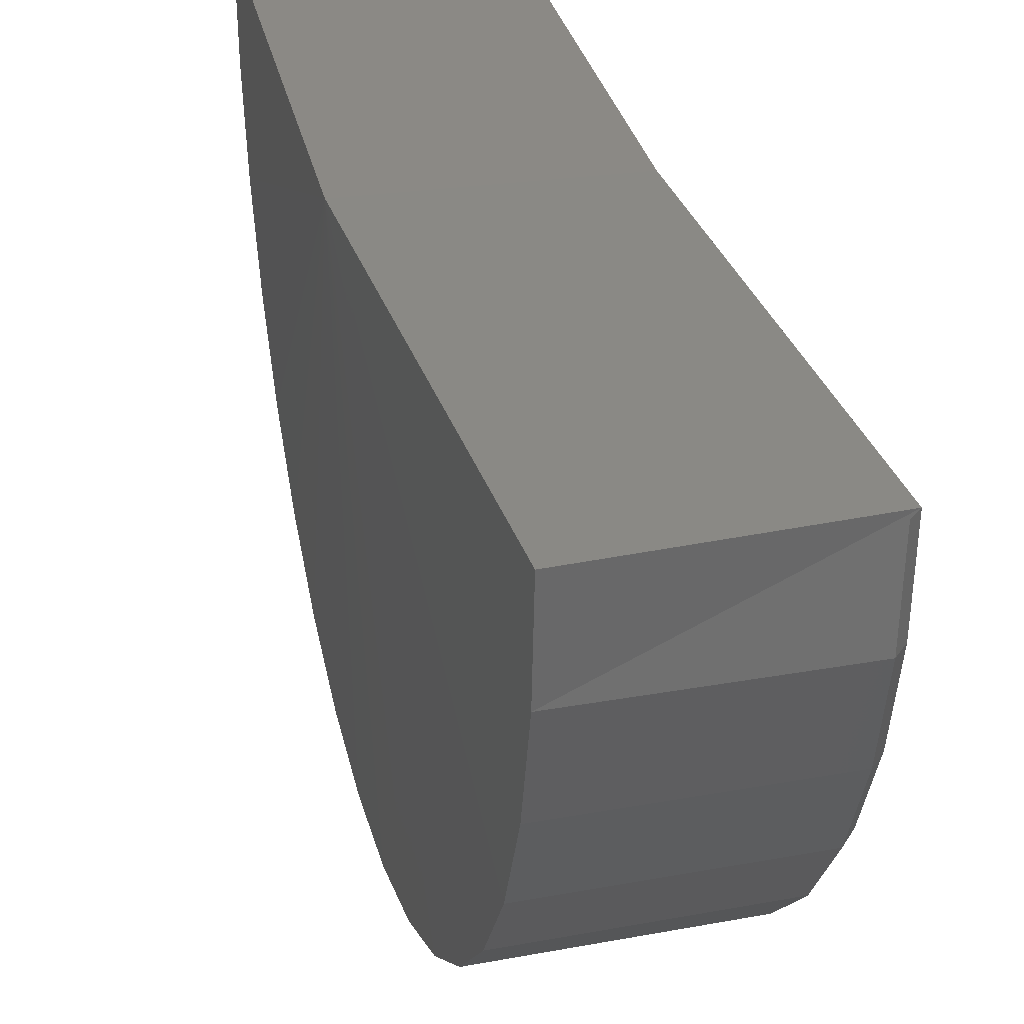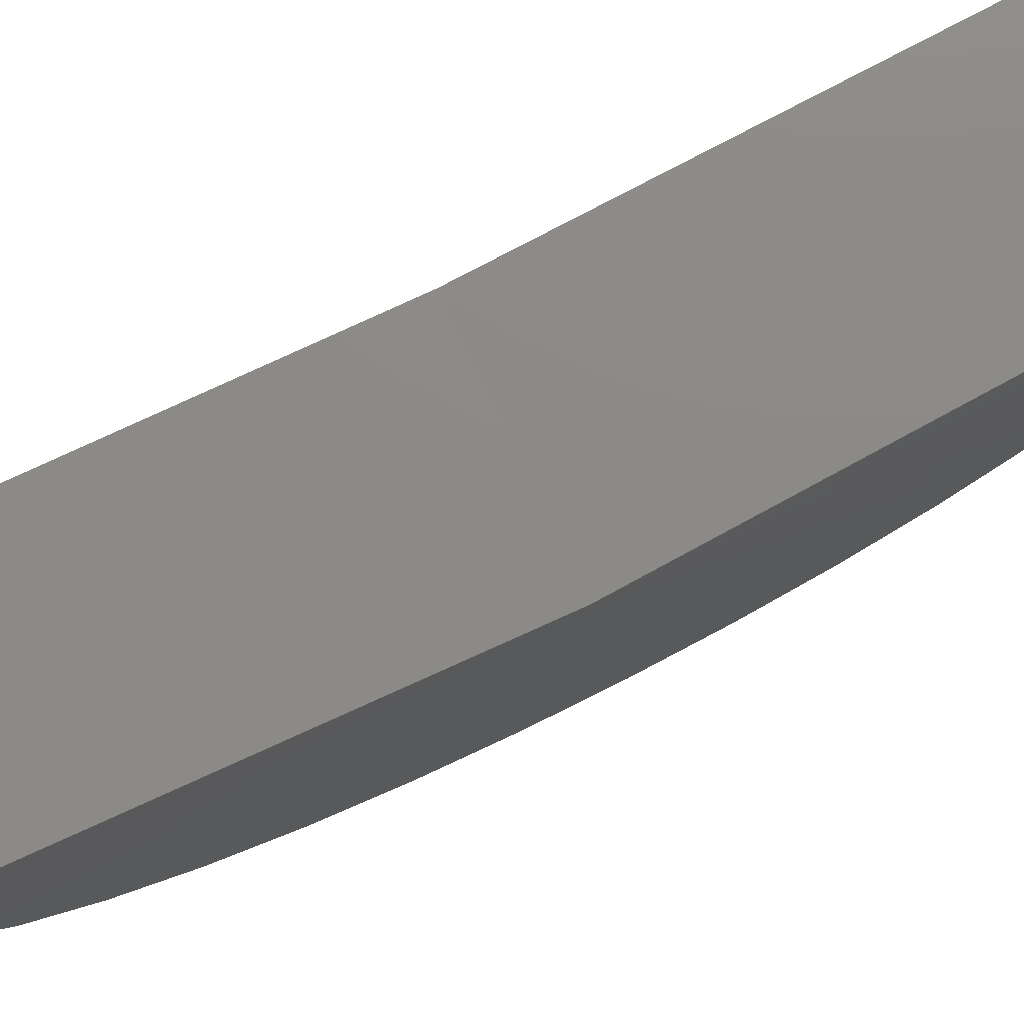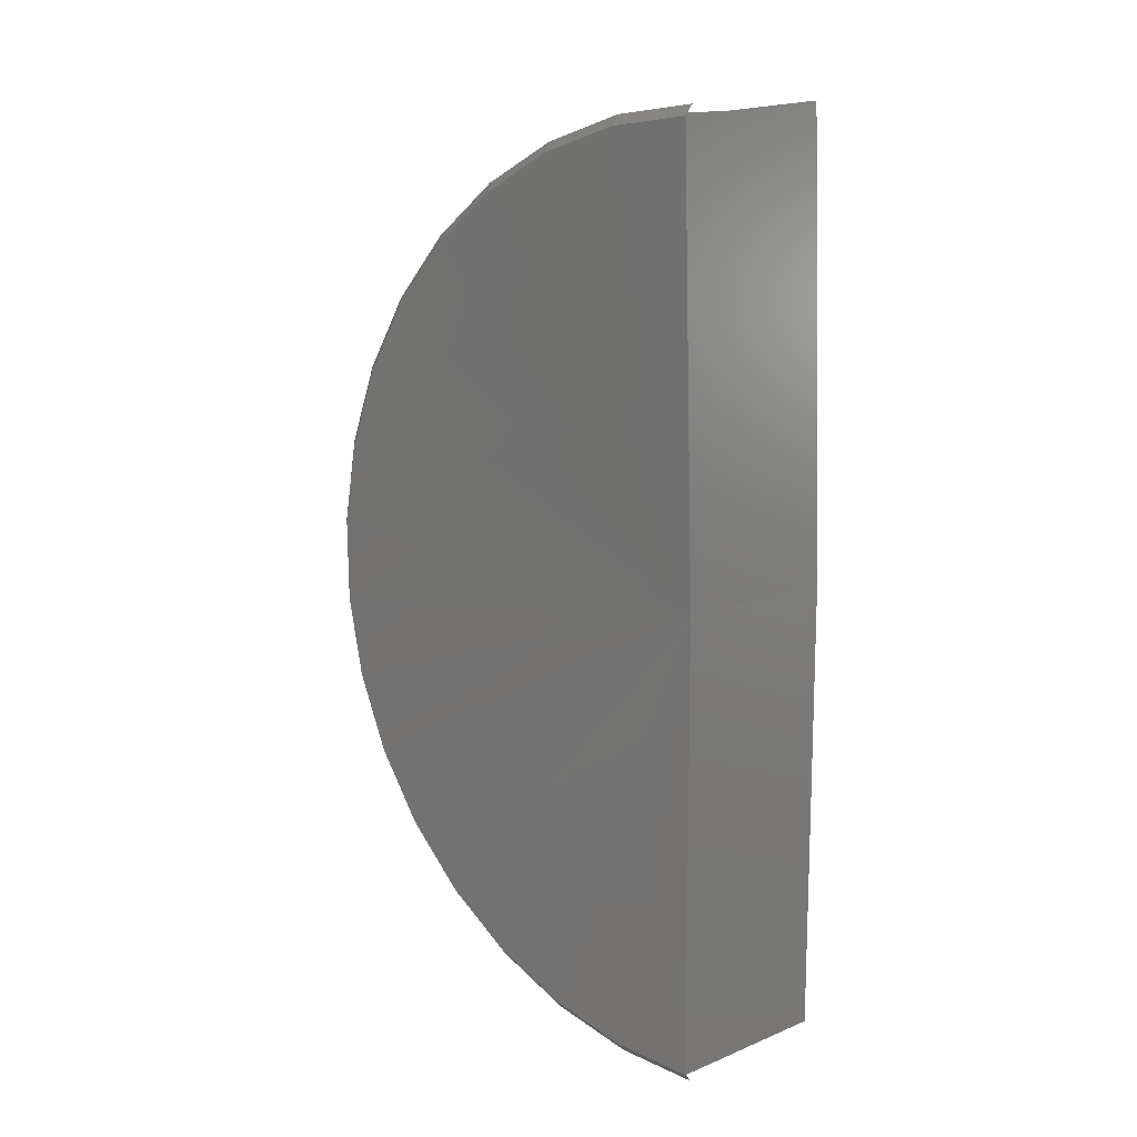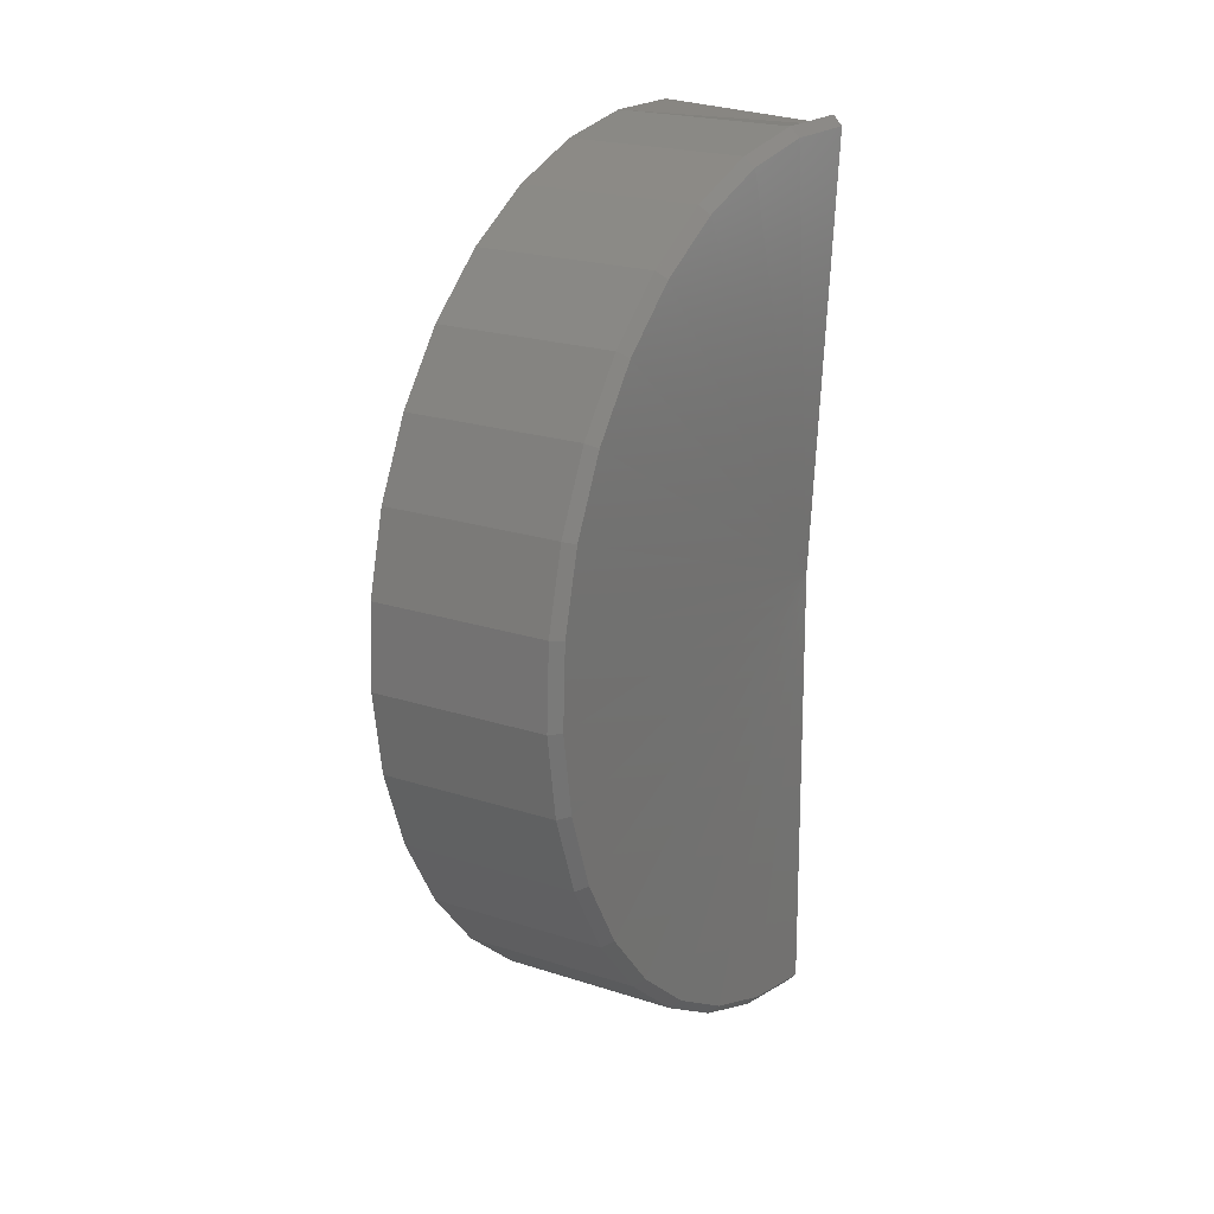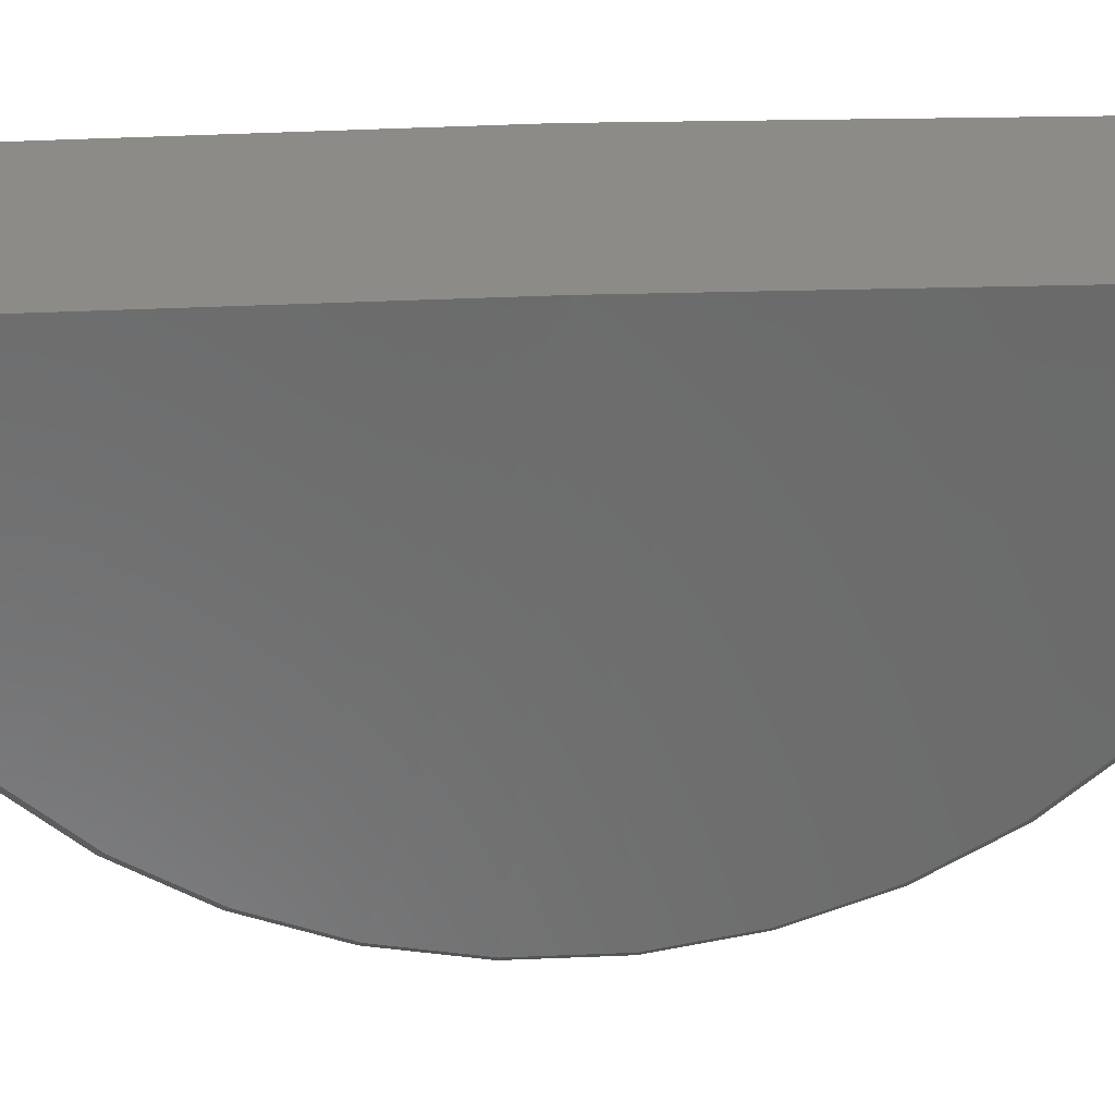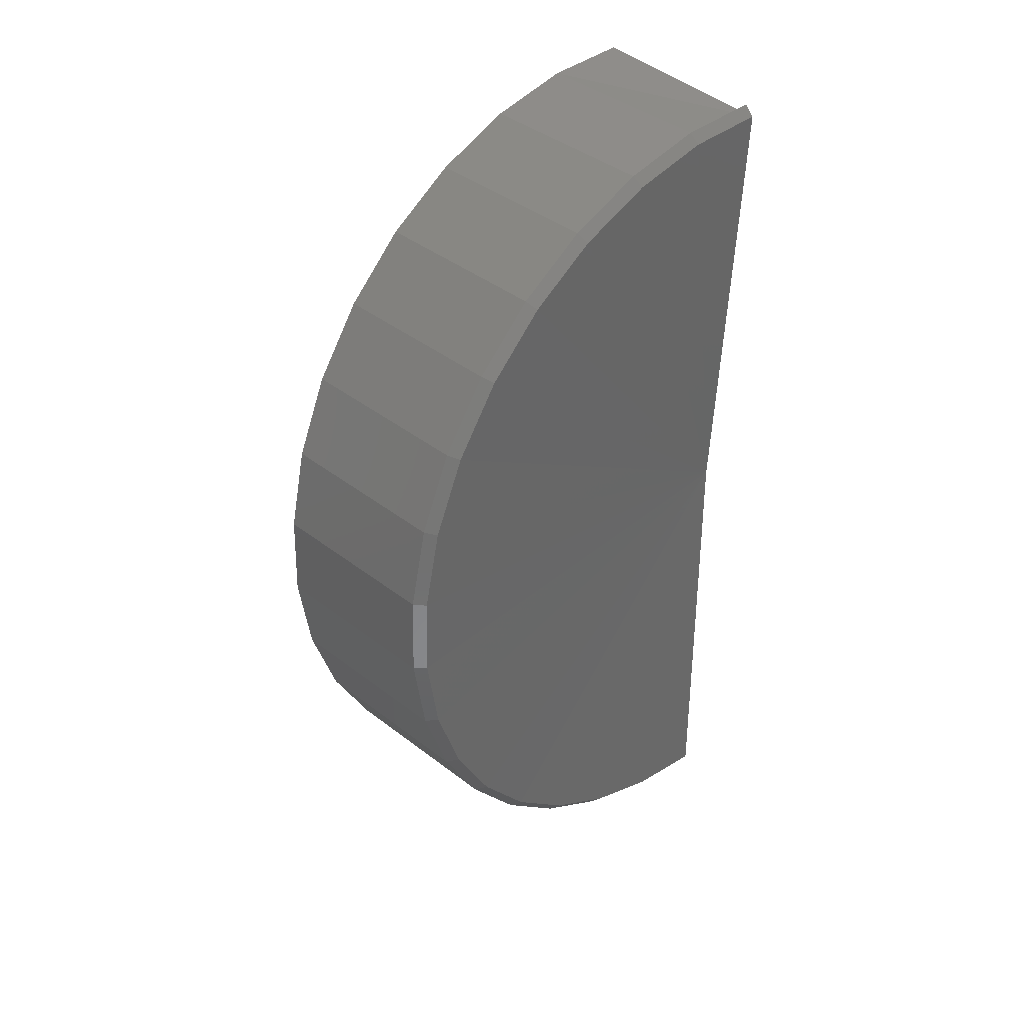
<metadata>
{"format":"stl","ext":"stl","renderer":"f3d","projection":"perspective","resolution":1024,"background":"white","views":[{"elev":29.4,"azim":-11.9,"up":"+Y"},{"elev":77.2,"azim":-115.0,"up":"+Y"},{"elev":10.4,"azim":130.9,"up":"+Z"},{"elev":16.2,"azim":34.0,"up":"+Z"},{"elev":33.3,"azim":87.7,"up":"+Y"},{"elev":34.6,"azim":46.7,"up":"+Z"}]}
</metadata>
<code>
# stl→obj: 56 verts, 108 faces
v -0.003455 0.0004659 0.05916
v 0.01293 0.0004507 0.05752
v -0.005757 2.349e-18 0.02097
v 0.0111 3.387e-18 0.02097
v -0.005345 1.02e-19 -0.01645
v 0.0111 3.976e-17 -0.01562
v -0.005329 -0.006976 -0.0158
v -0.005281 -0.01371 -0.01387
v -0.005203 -0.01998 -0.01074
v -0.005097 -0.02556 -0.006507
v -0.004967 -0.03026 -0.001315
v -0.004818 -0.03393 0.004654
v -0.004654 -0.03643 0.0112
v -0.004482 -0.03768 0.01809
v -0.004307 -0.03763 0.02509
v -0.004135 -0.0363 0.03197
v -0.003972 -0.03372 0.03848
v -0.003824 -0.02998 0.0444
v -0.003696 -0.02521 0.04954
v -0.003592 -0.01958 0.0537
v -0.003515 -0.01328 0.05676
v -0.003469 -0.006517 0.0586
v 0.01292 -0.006305 0.05697
v 0.01287 -0.01284 0.05519
v 0.0128 -0.01894 0.05224
v 0.0127 -0.02439 0.04821
v 0.01257 -0.029 0.04324
v 0.01243 -0.03262 0.03751
v 0.01227 -0.03511 0.03121
v 0.01211 -0.03641 0.02456
v 0.01194 -0.03645 0.01778
v 0.01177 -0.03524 0.01112
v 0.01161 -0.03282 0.004788
v 0.01147 -0.02927 -0.0009864
v 0.01134 -0.02472 -0.006008
v 0.01124 -0.01933 -0.01011
v 0.01116 -0.01327 -0.01314
v 0.01112 -0.006748 -0.015
v 0.01053 -0.02529 -0.006609
v 0.01042 -0.01977 -0.0108
v 0.01065 -0.02995 -0.001472
v 0.0108 -0.03358 0.004436
v 0.01096 -0.03605 0.01091
v 0.01113 -0.03729 0.01773
v 0.01131 -0.03724 0.02466
v 0.01148 -0.03592 0.03147
v 0.01164 -0.03337 0.03791
v 0.01179 -0.02967 0.04377
v 0.01191 -0.02495 0.04885
v 0.01209 -0.01314 0.056
v 0.01202 -0.01938 0.05298
v 0.01215 0.0004611 0.05838
v 0.01214 -0.00645 0.05782
v 0.01028 1.064e-18 -0.01645
v 0.0103 -0.006904 -0.01581
v 0.01034 -0.01357 -0.0139
f 1 2 3
f 3 2 4
f 5 3 6
f 6 3 4
f 3 5 7
f 3 7 8
f 3 8 9
f 3 9 10
f 3 10 11
f 3 11 12
f 3 12 13
f 3 13 14
f 3 14 15
f 3 15 16
f 3 16 17
f 3 17 18
f 3 18 19
f 3 19 20
f 3 20 21
f 3 21 22
f 3 22 1
f 4 2 23
f 4 23 24
f 4 24 25
f 4 25 26
f 4 26 27
f 4 27 28
f 4 28 29
f 4 29 30
f 4 30 31
f 4 31 32
f 4 32 33
f 4 33 34
f 4 34 35
f 4 35 36
f 4 36 37
f 4 37 38
f 4 38 6
f 35 39 40
f 35 40 36
f 40 37 36
f 34 41 39
f 34 39 35
f 33 42 41
f 33 41 34
f 32 43 42
f 32 42 33
f 31 44 43
f 31 43 32
f 30 45 44
f 30 44 31
f 29 46 45
f 29 45 30
f 28 47 46
f 28 46 29
f 27 48 47
f 27 47 28
f 26 49 48
f 26 48 27
f 25 50 51
f 51 49 25
f 25 49 26
f 2 52 23
f 23 52 53
f 23 53 24
f 24 53 50
f 24 50 25
f 54 6 55
f 55 6 38
f 55 38 56
f 56 38 37
f 56 37 40
f 2 53 52
f 53 2 22
f 22 2 1
f 6 7 5
f 7 6 55
f 55 6 54
f 39 10 9
f 39 9 40
f 9 56 40
f 41 11 10
f 41 10 39
f 42 12 11
f 42 11 41
f 43 13 12
f 43 12 42
f 44 14 13
f 44 13 43
f 45 15 14
f 45 14 44
f 46 16 15
f 46 15 45
f 47 17 16
f 47 16 46
f 48 18 17
f 48 17 47
f 49 19 18
f 49 18 48
f 51 21 20
f 20 19 51
f 51 19 49
f 53 22 50
f 50 22 21
f 50 21 51
f 7 55 8
f 8 55 56
f 8 56 9

</code>
